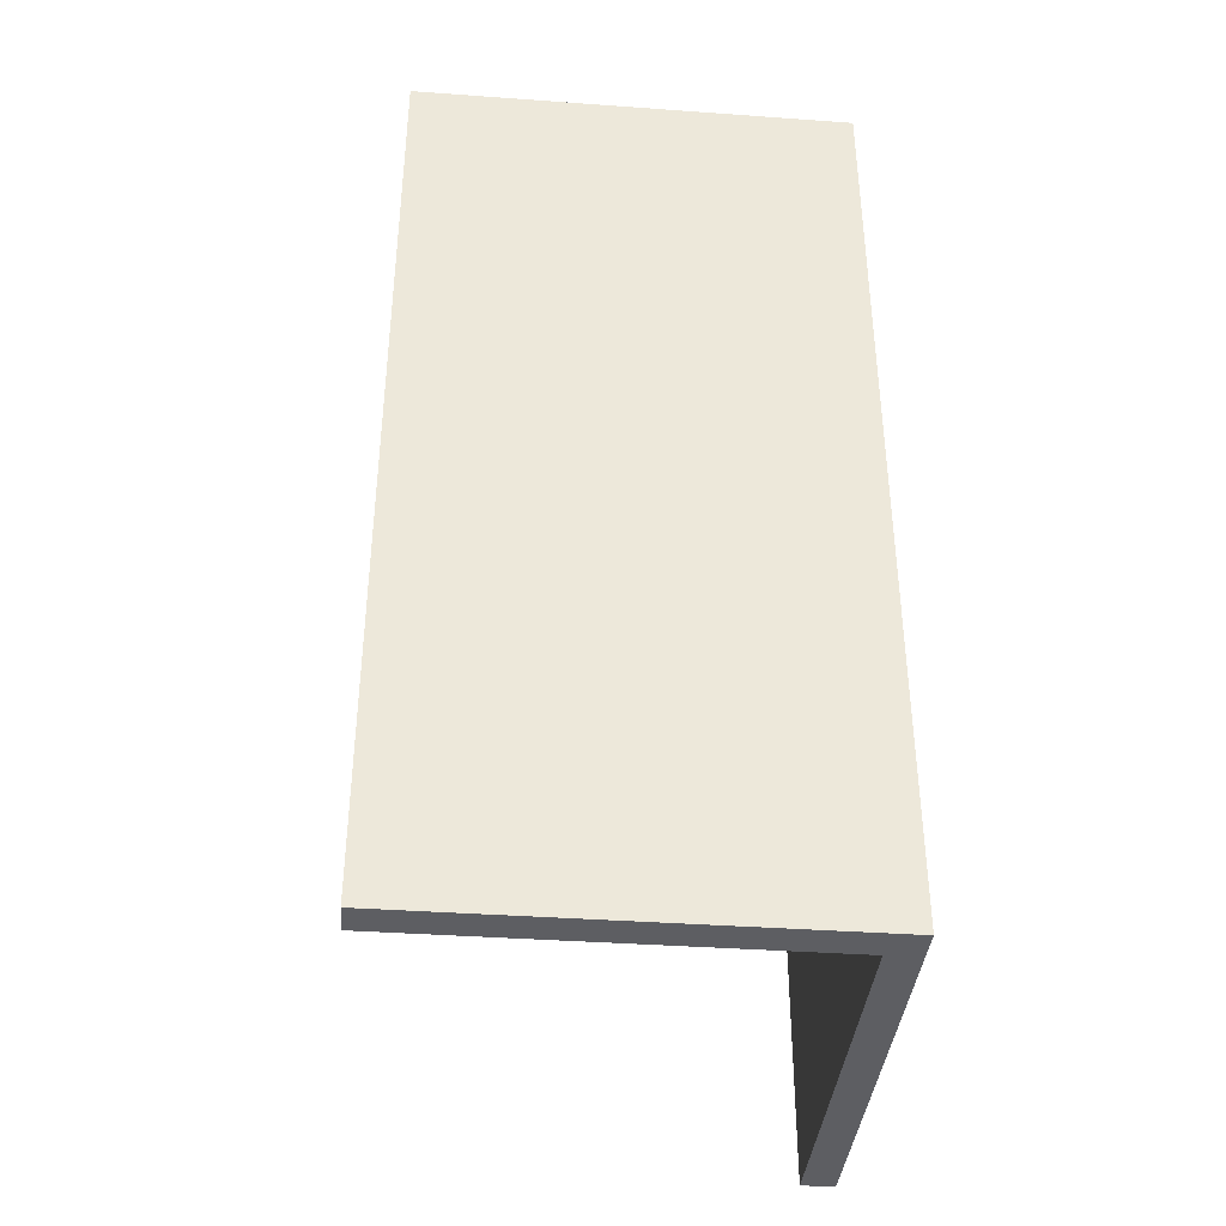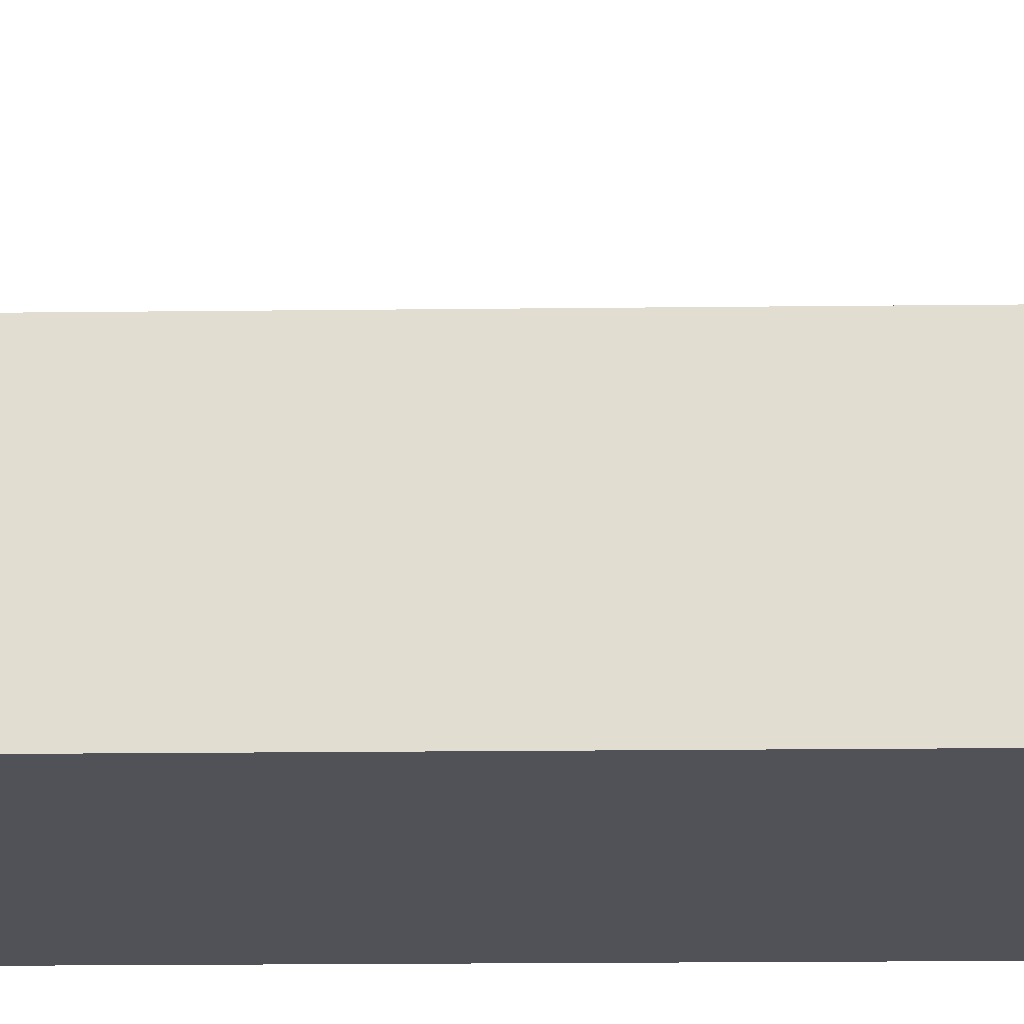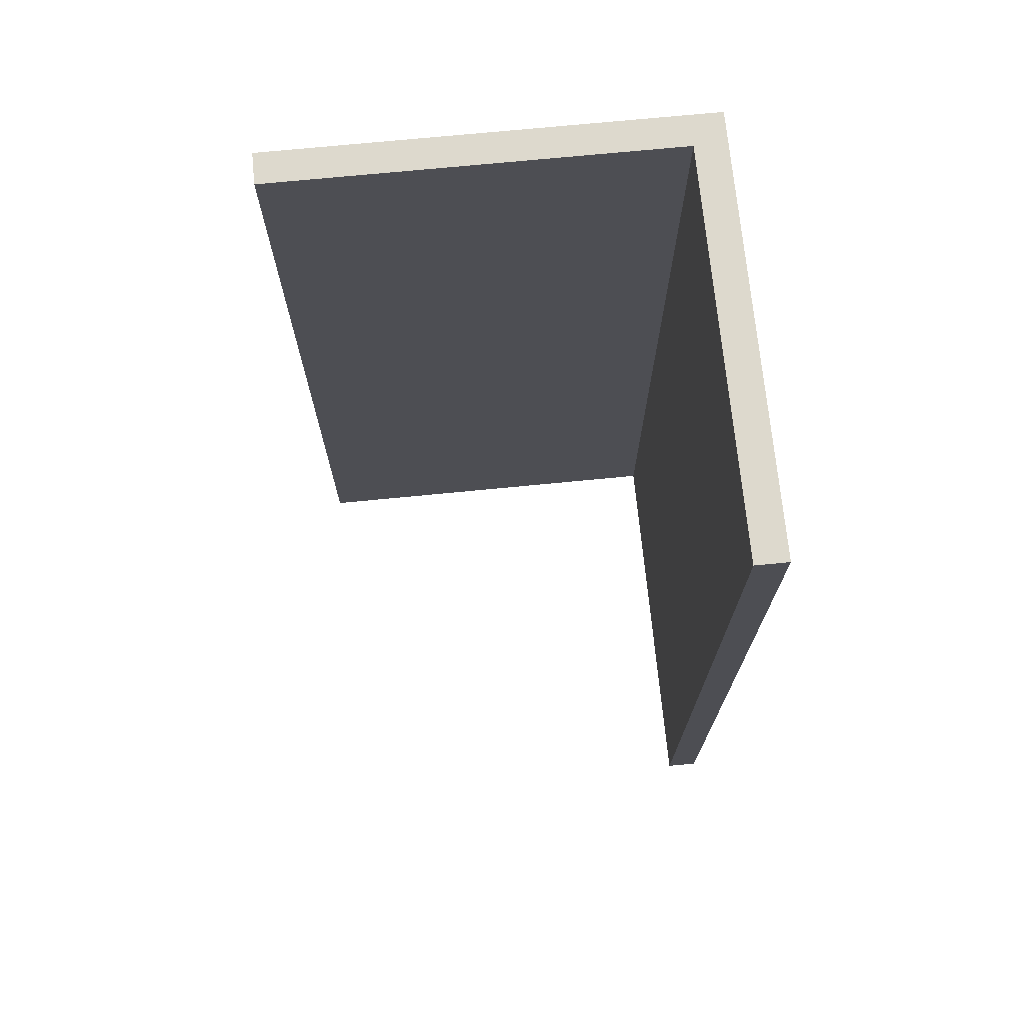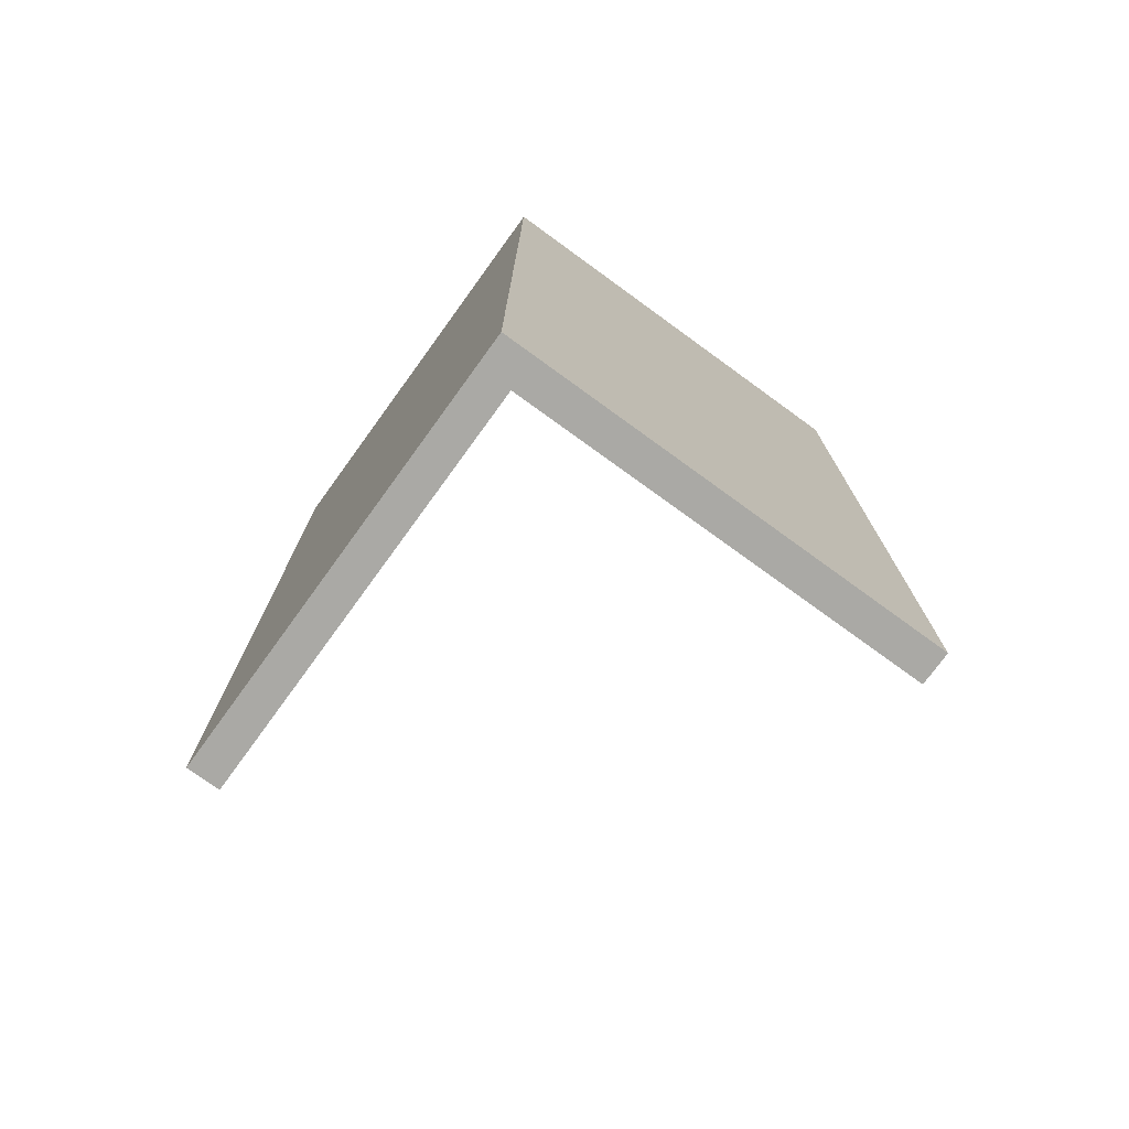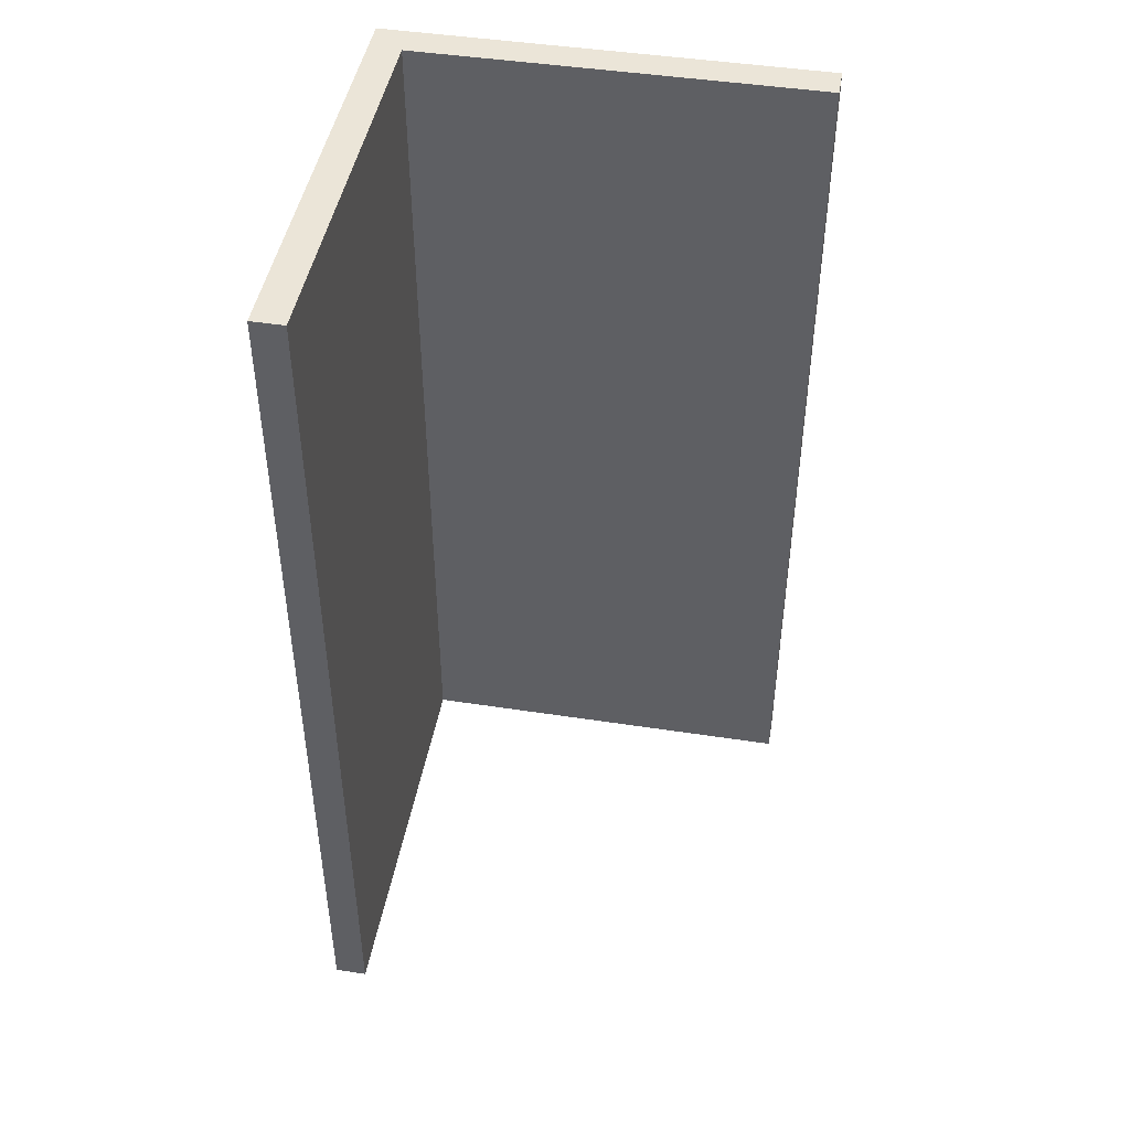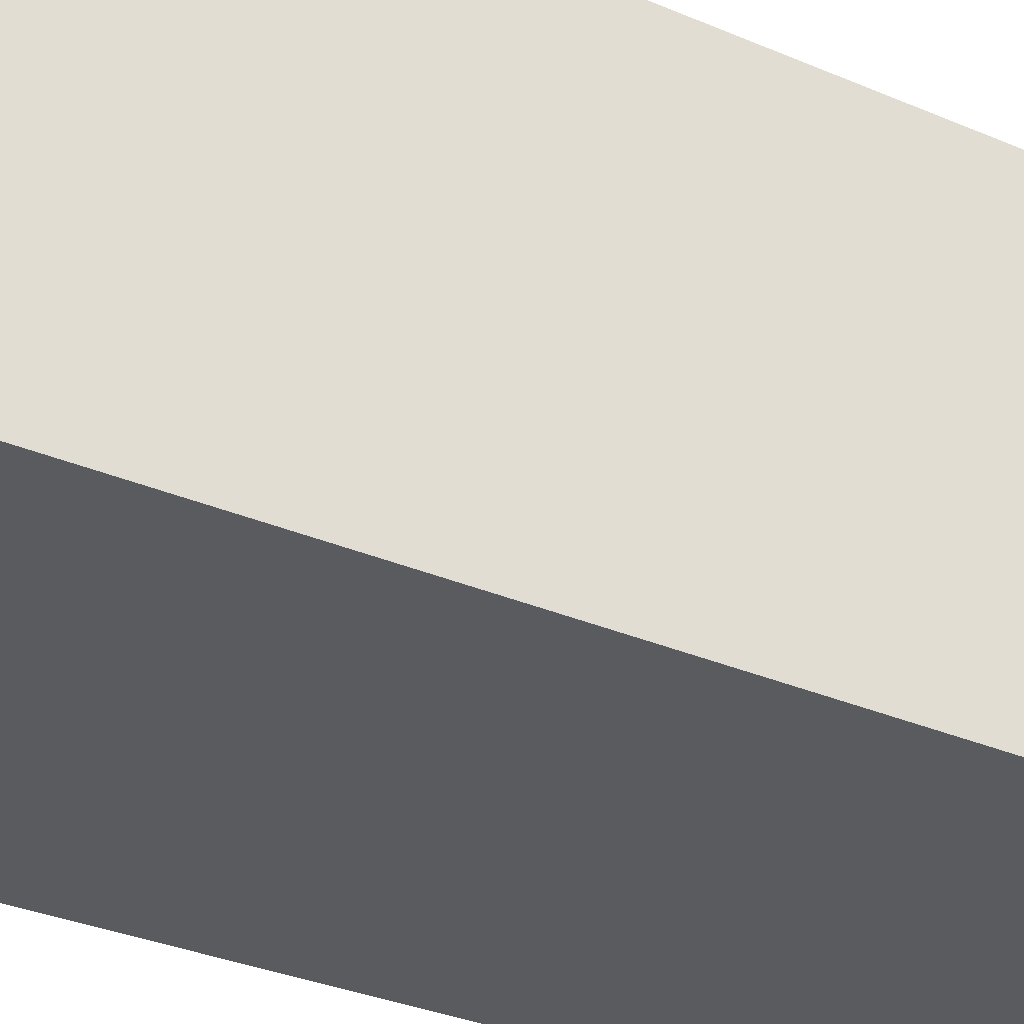
<metadata>
{"format":"obj","ext":"obj","renderer":"f3d","projection":"perspective","resolution":1024,"background":"white","views":[{"elev":-38.5,"azim":-5.2,"up":"+Z"},{"elev":-21.5,"azim":-88.9,"up":"+Y"},{"elev":71.9,"azim":-95.6,"up":"+Z"},{"elev":-75.3,"azim":54.0,"up":"+Z"},{"elev":45.9,"azim":-170.0,"up":"+Z"},{"elev":-33.3,"azim":59.7,"up":"+Y"}]}
</metadata>
<code>
g Device_Prop_Box_004_v_033
v 0.03489 -0.03489 0.1815
v -0.124 -0.03489 -0.1815
v 0.03489 -0.03489 -0.1815
v 0.03489 -0.03489 0.1815
v -0.124 -0.03489 0.1815
v -0.124 -0.03489 -0.1815
v -0.124 -0.04759 0.1815
v 0.04759 -0.04759 -0.1815
v -0.124 -0.04759 -0.1815
v 0.04759 -0.04759 0.1815
v 0.04759 -0.04759 0.1815
v 0.04759 0.124 -0.1815
v 0.04759 -0.04759 -0.1815
v 0.04759 0.124 0.1815
v 0.03489 -0.03489 0.1815
v -0.124 -0.04759 0.1815
v -0.124 -0.03489 0.1815
v 0.04759 -0.04759 0.1815
v 0.03489 0.124 0.1815
v 0.04759 0.124 0.1815
v -0.124 -0.03489 0.1815
v -0.124 -0.04759 -0.1815
v -0.124 -0.03489 -0.1815
v -0.124 -0.04759 0.1815
v 0.04759 -0.04759 -0.1815
v -0.124 -0.03489 -0.1815
v -0.124 -0.04759 -0.1815
v 0.03489 -0.03489 -0.1815
v 0.04759 0.124 -0.1815
v 0.03489 0.124 -0.1815
v 0.03489 0.124 -0.1815
v 0.04759 0.124 0.1815
v 0.03489 0.124 0.1815
v 0.04759 0.124 -0.1815
v 0.03489 -0.03489 0.1815
v 0.03489 0.124 -0.1815
v 0.03489 0.124 0.1815
v 0.03489 -0.03489 -0.1815
g Device_Prop_Box_004_v_033_0
f 3 2 1
f 6 5 4
f 9 8 7
f 10 7 8
f 13 12 11
f 14 11 12
f 17 16 15
f 18 15 16
f 15 18 19
f 20 19 18
f 23 22 21
f 24 21 22
f 27 26 25
f 28 25 26
f 25 28 29
f 30 29 28
f 33 32 31
f 34 31 32
f 37 36 35
f 36 38 35

</code>
